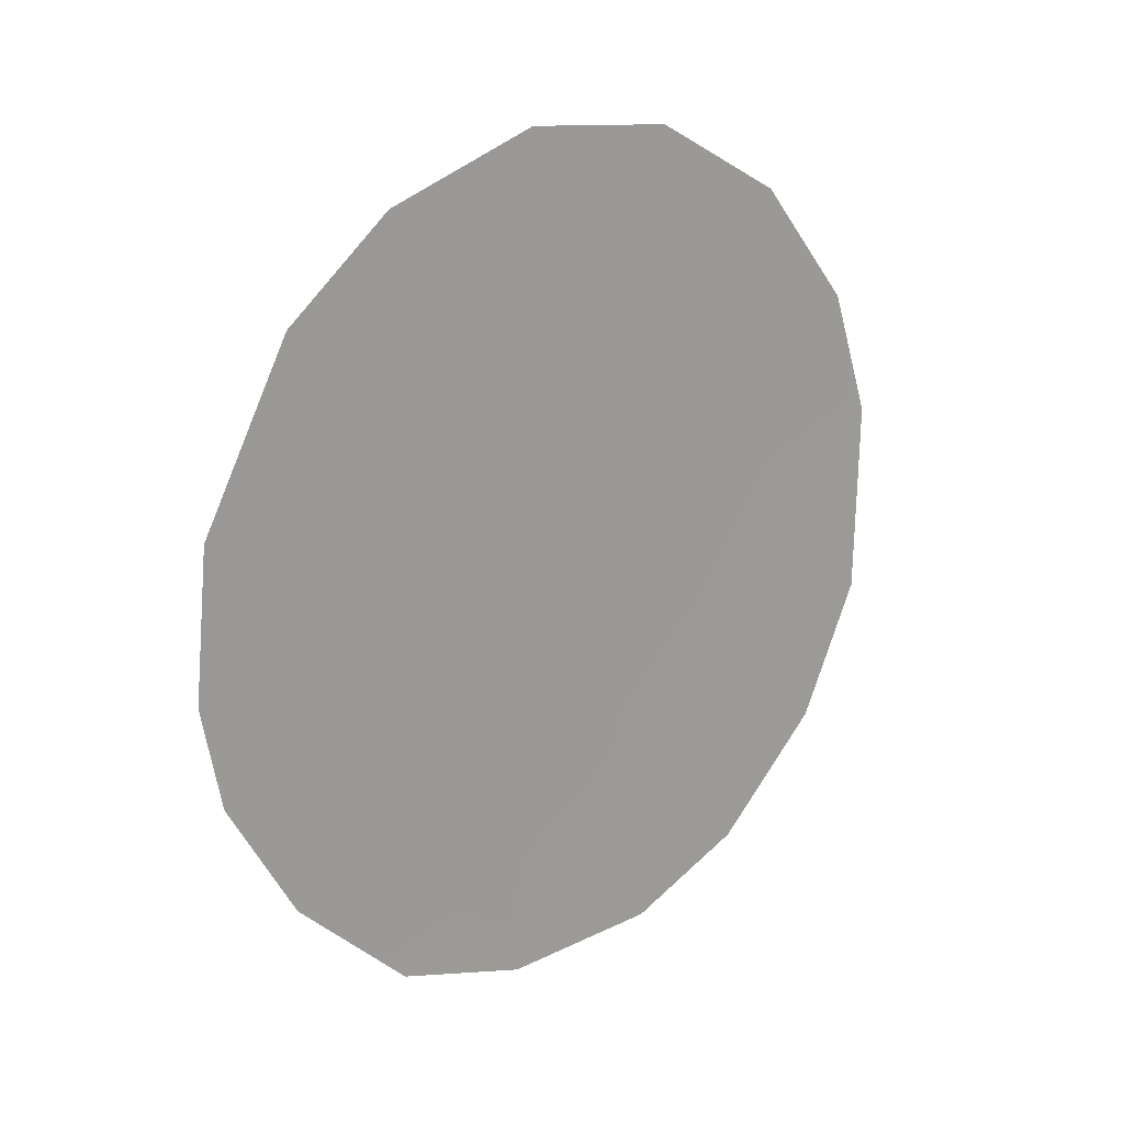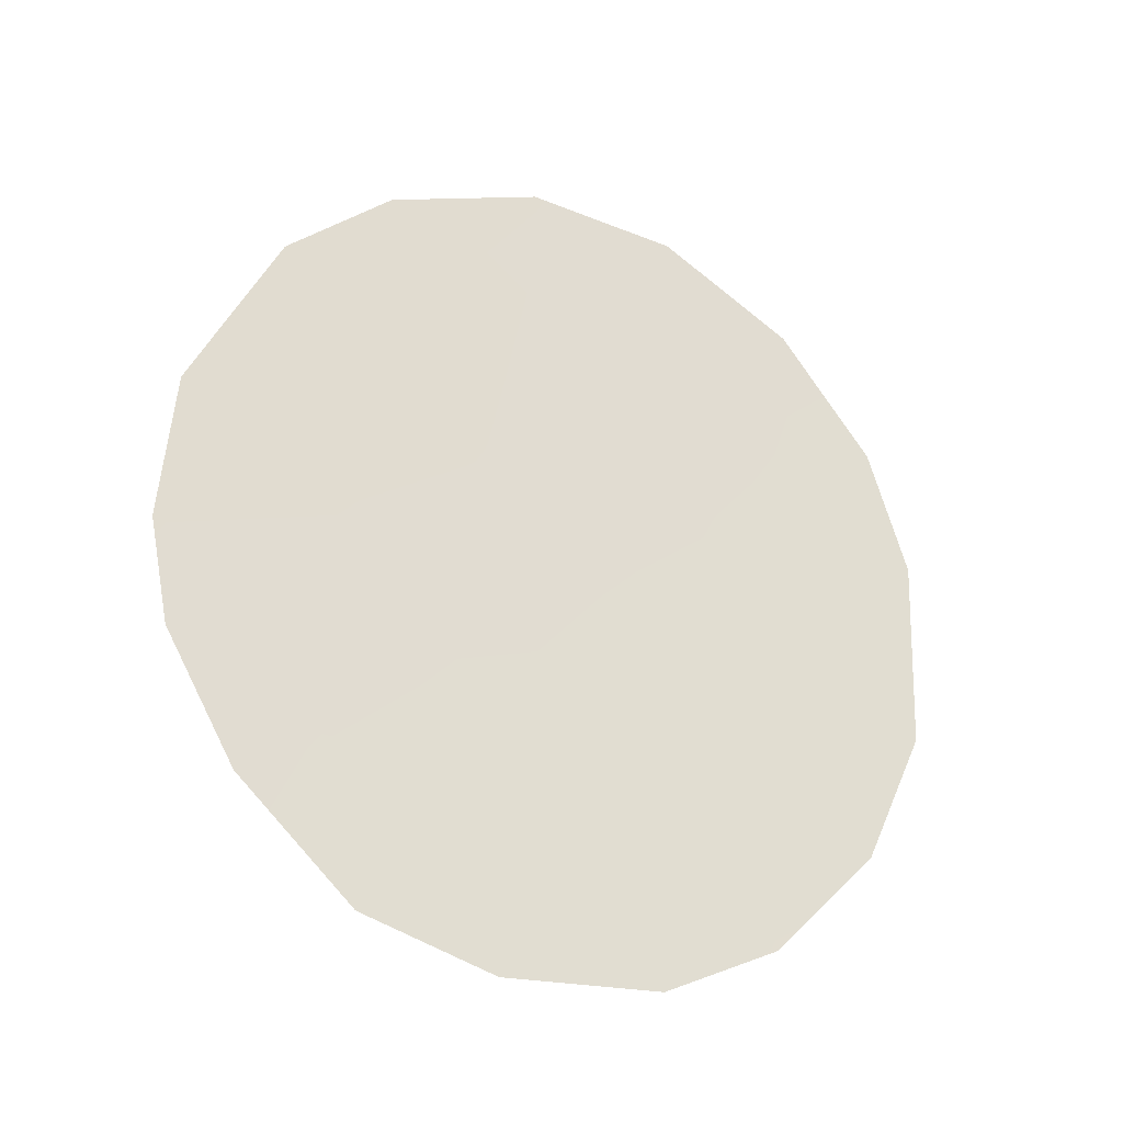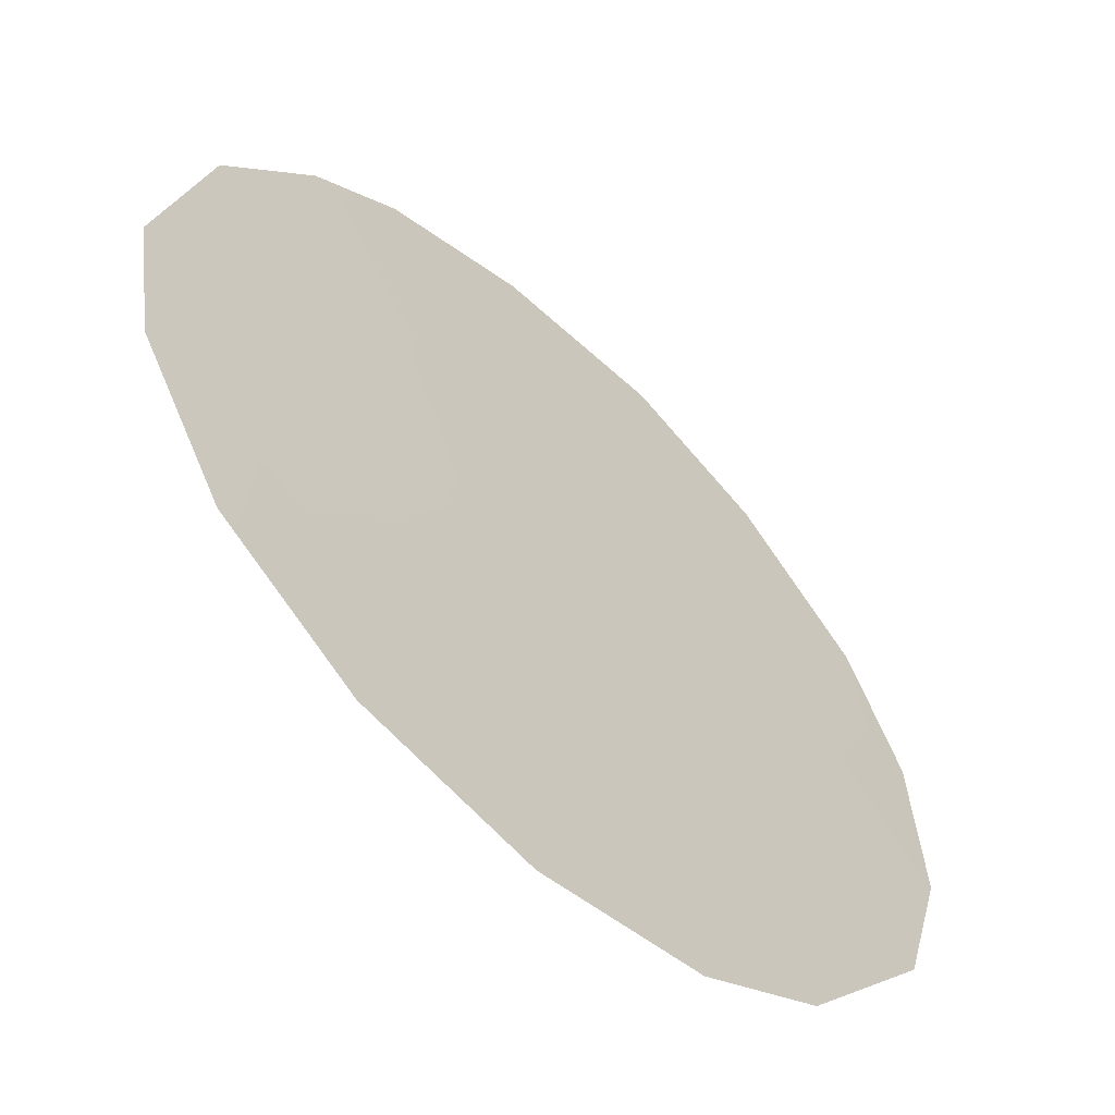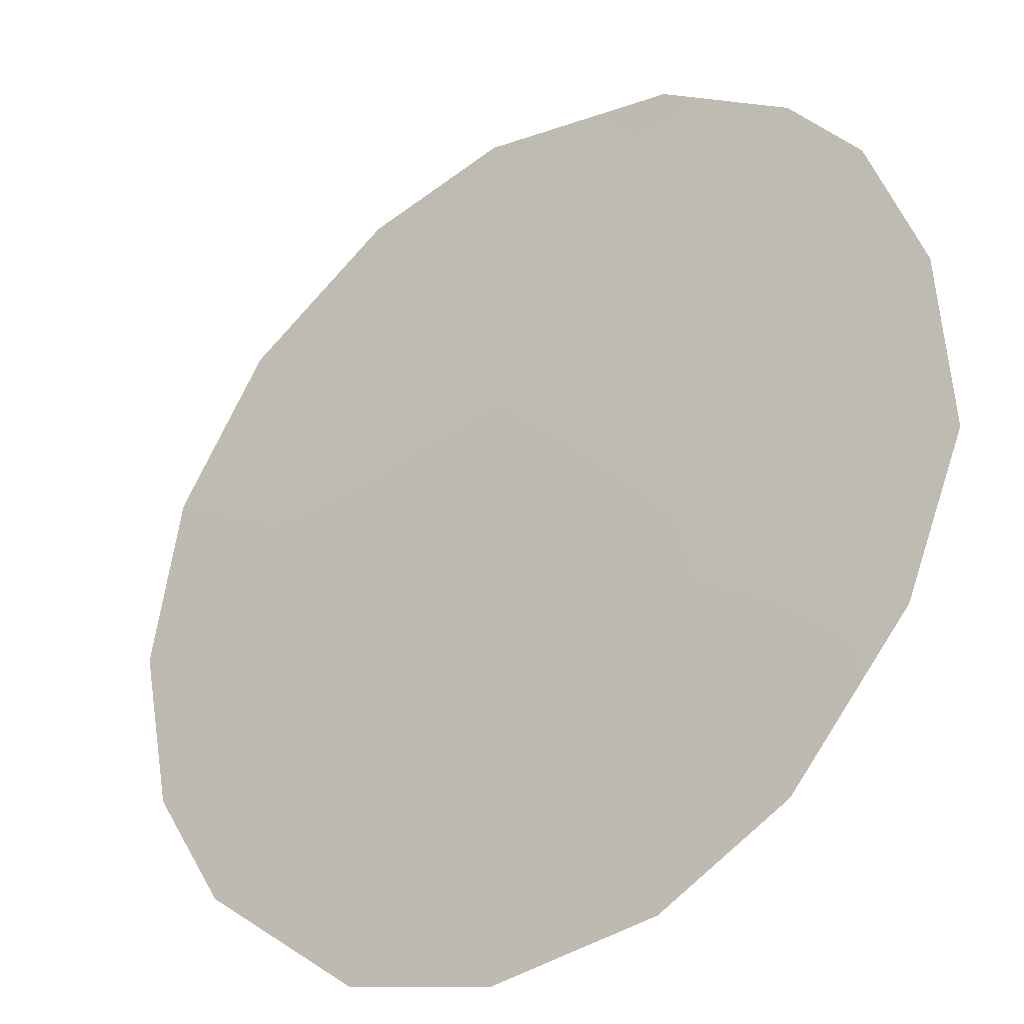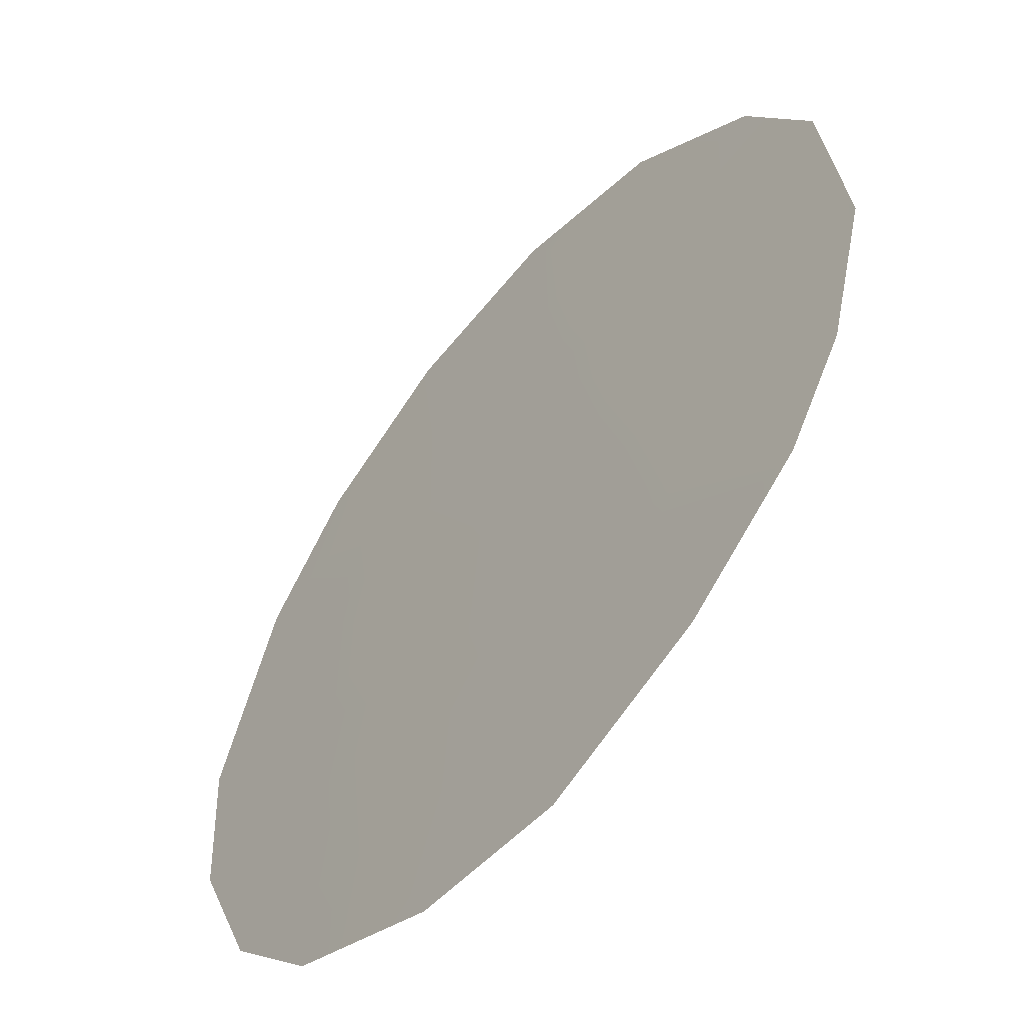
<metadata>
{"format":"obj","ext":"obj","renderer":"f3d","projection":"perspective","resolution":1024,"background":"white","views":[{"elev":20.5,"azim":90.0,"up":"+Y"},{"elev":-26.2,"azim":102.5,"up":"+Y"},{"elev":-0.9,"azim":-150.2,"up":"+Z"},{"elev":20.2,"azim":-36.0,"up":"+Z"},{"elev":49.1,"azim":14.9,"up":"+Z"}]}
</metadata>
<code>
v -55.04 -25.72 52.6
v -55.95 -22.77 51.55
v -57.17 -25.58 49.92
v -58.86 -22.28 47.89
v -52.5 -23.62 55.82
v -59.05 -26.63 47.49
v -52.34 -25.62 55.97
v -57.52 -29.91 49.31
v -56.93 -19.57 50.4
v -54 -30.18 53.75
v -55.13 -30.74 52.31
v -59.17 -24 47.44
v -58.08 -20.63 48.93
v -58.48 -28.44 48.15
v -53.31 -21.3 54.86
v -54.25 -20.09 53.72
v -52.49 -27.01 55.75
v -56.25 -29.37 50.96
v -55.62 -19.36 52.05
v -53.24 -23.51 54.9
v -58.12 -24.85 48.75
v -56.5 -30.64 50.58
v -53.05 -28.69 55
v -57.1 -23.68 50.08
v -56.96 -21.64 50.31
v -54.92 -23.76 52.81
v -56.13 -27.25 51.17
v -54.52 -22.12 53.34
v -56.11 -24.68 51.29
v -57.35 -28.11 49.6
v -54.7 -27.35 52.97
v -54.97 -28.97 52.58
v -53.81 -28.12 54.06
v -58.05 -22.78 48.91
v -53.85 -24.66 54.12
v -53.73 -26.34 54.23
v -55.7 -20.81 51.91
v -57.63 -26.68 49.3
f 20 5 7
f 18 11 22
f 25 13 9
f 20 15 5
f 20 28 15
f 26 1 29
f 13 34 4
f 25 34 13
f 32 18 27
f 16 37 19
f 21 6 12
f 38 21 3
f 18 8 30
f 38 30 14
f 18 22 8
f 18 32 11
f 32 10 11
f 26 20 35
f 18 30 27
f 2 24 25
f 9 19 37
f 12 34 21
f 4 34 12
f 36 17 33
f 17 36 7
f 3 24 29
f 24 3 21
f 24 21 34
f 37 2 25
f 2 37 28
f 2 29 24
f 29 27 3
f 36 33 31
f 38 14 6
f 2 26 29
f 29 1 27
f 3 27 38
f 27 31 32
f 6 21 38
f 32 31 33
f 33 17 23
f 10 32 33
f 31 1 36
f 10 33 23
f 7 36 35
f 35 20 7
f 34 25 24
f 9 37 25
f 1 35 36
f 35 1 26
f 26 28 20
f 2 28 26
f 27 1 31
f 37 16 28
f 28 16 15
f 30 8 14
f 38 27 30

</code>
